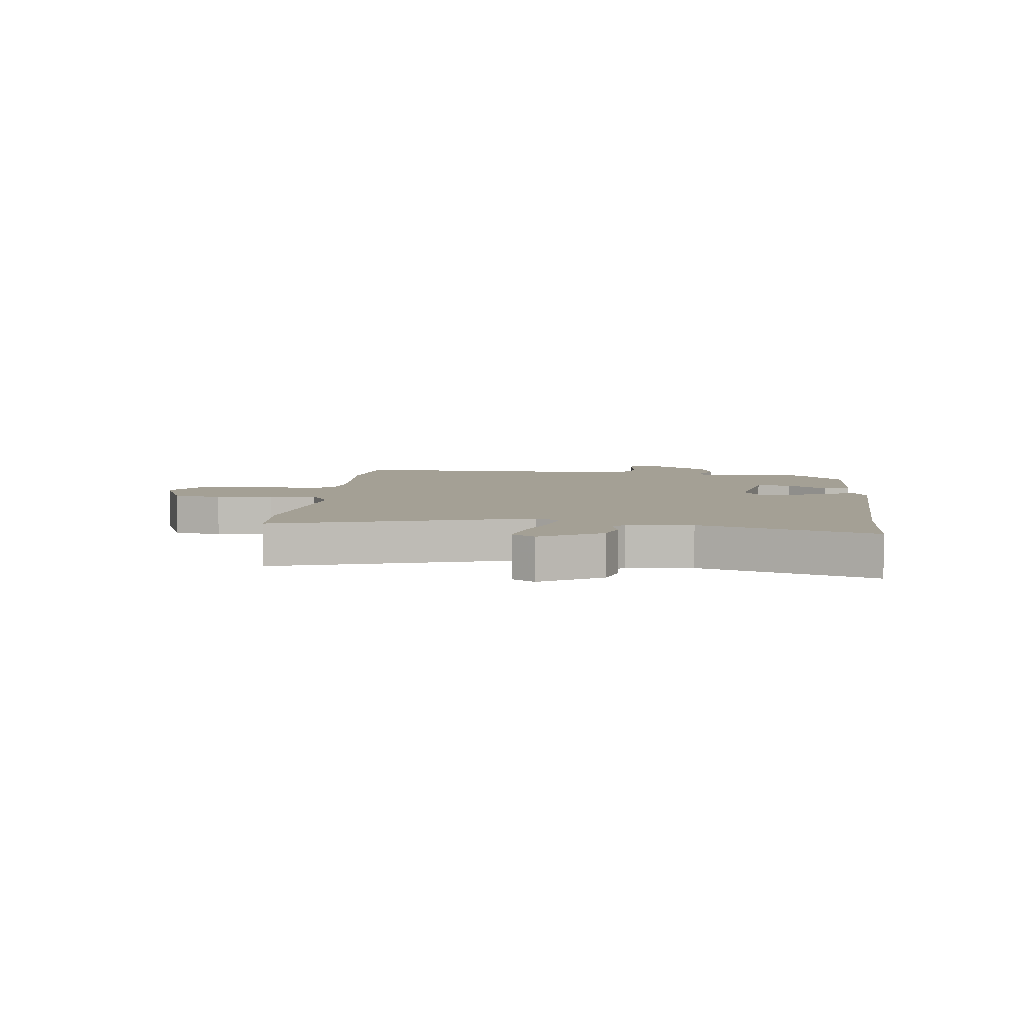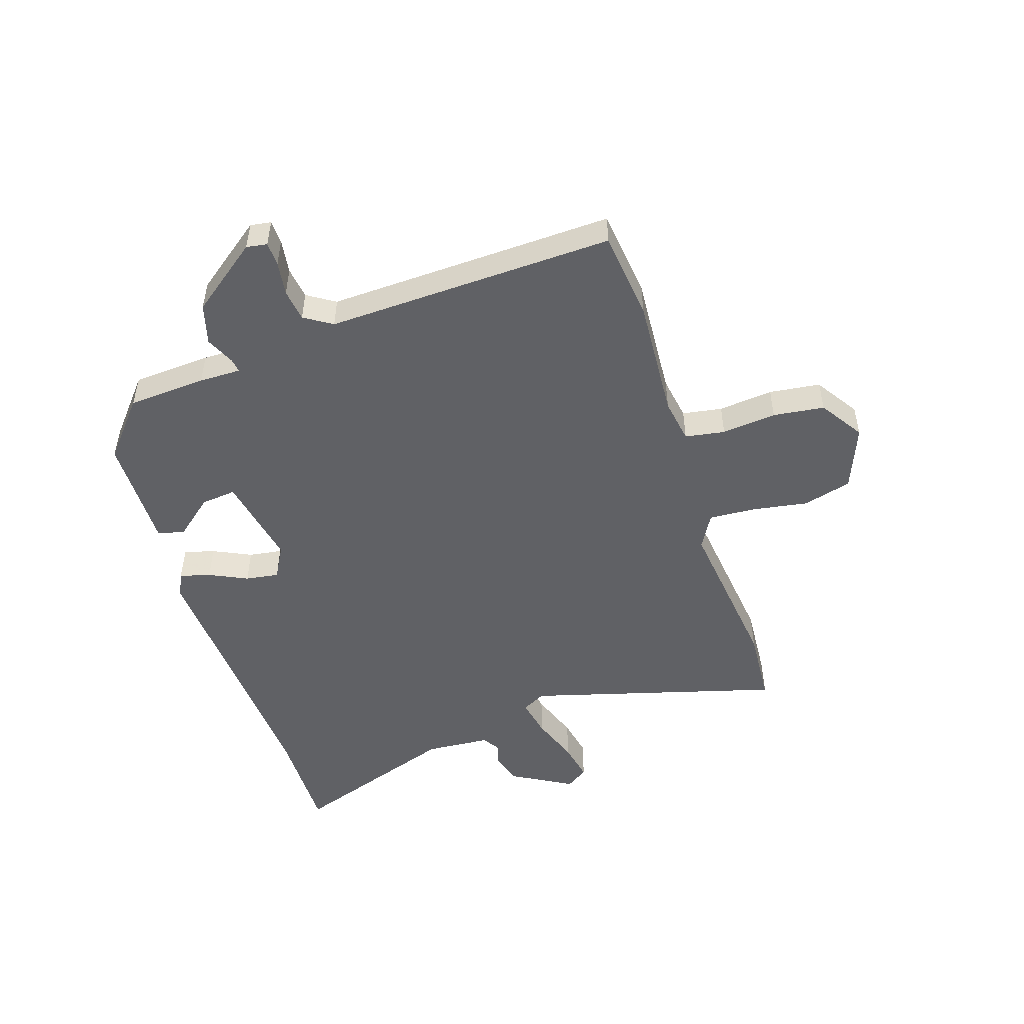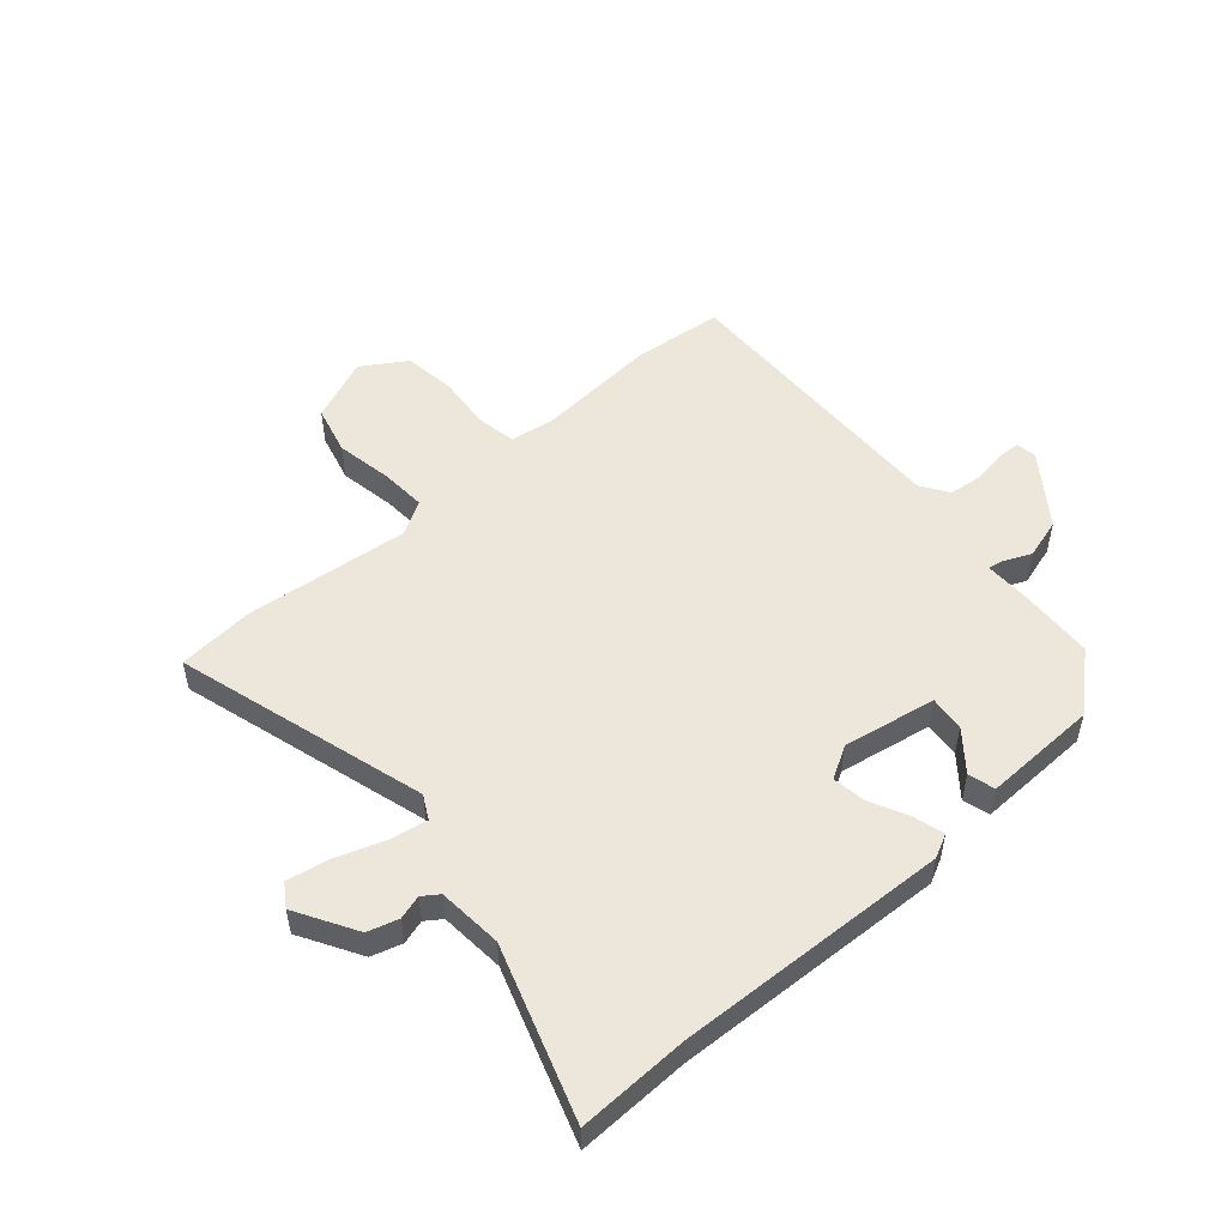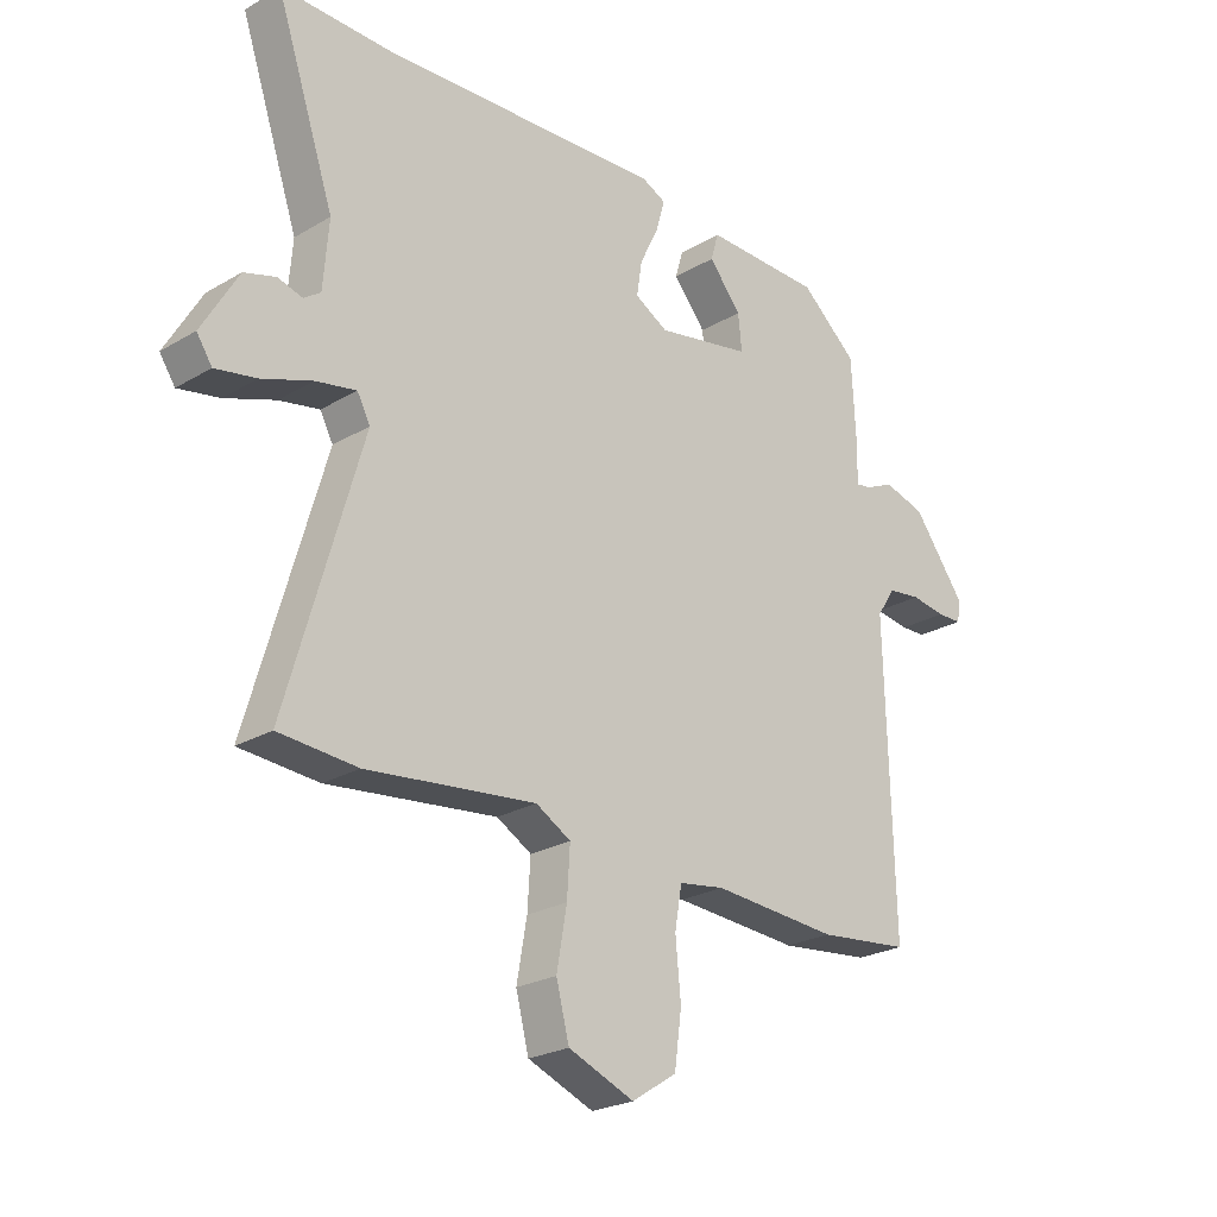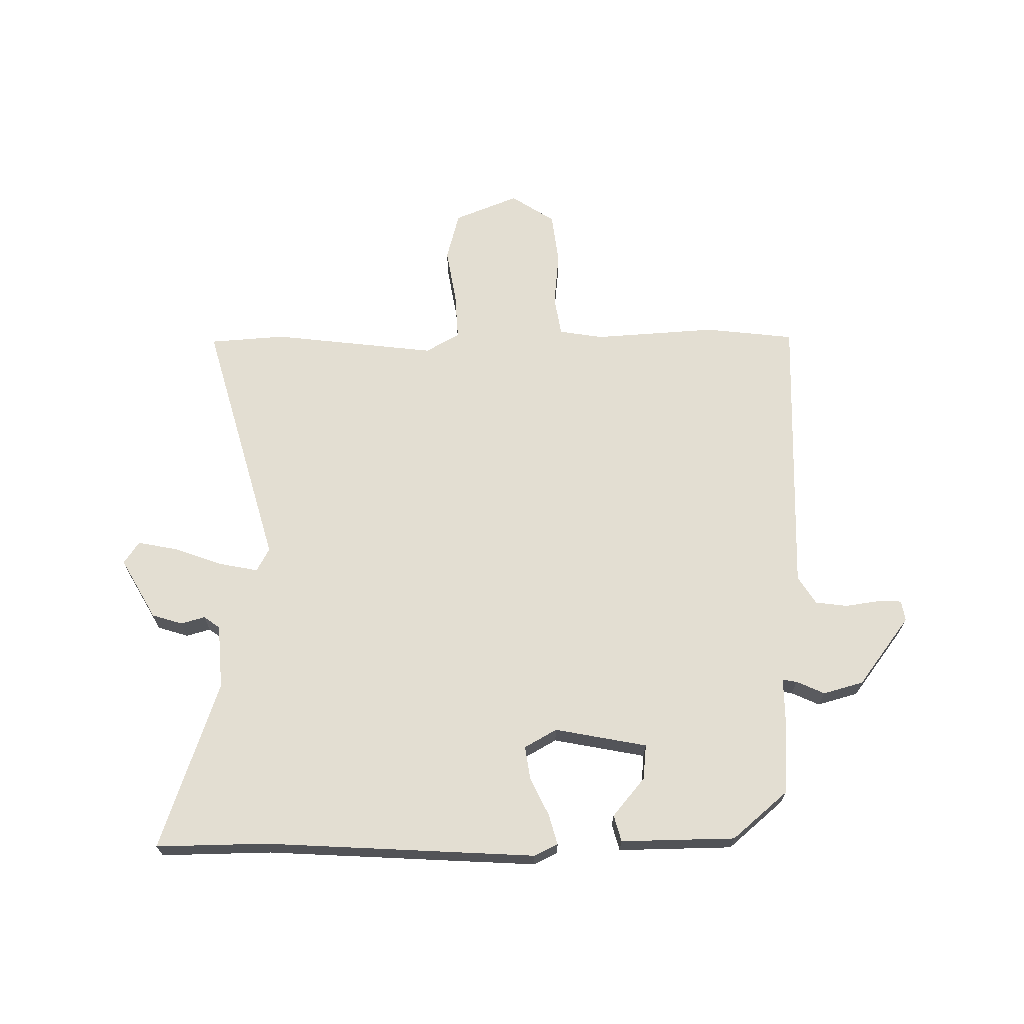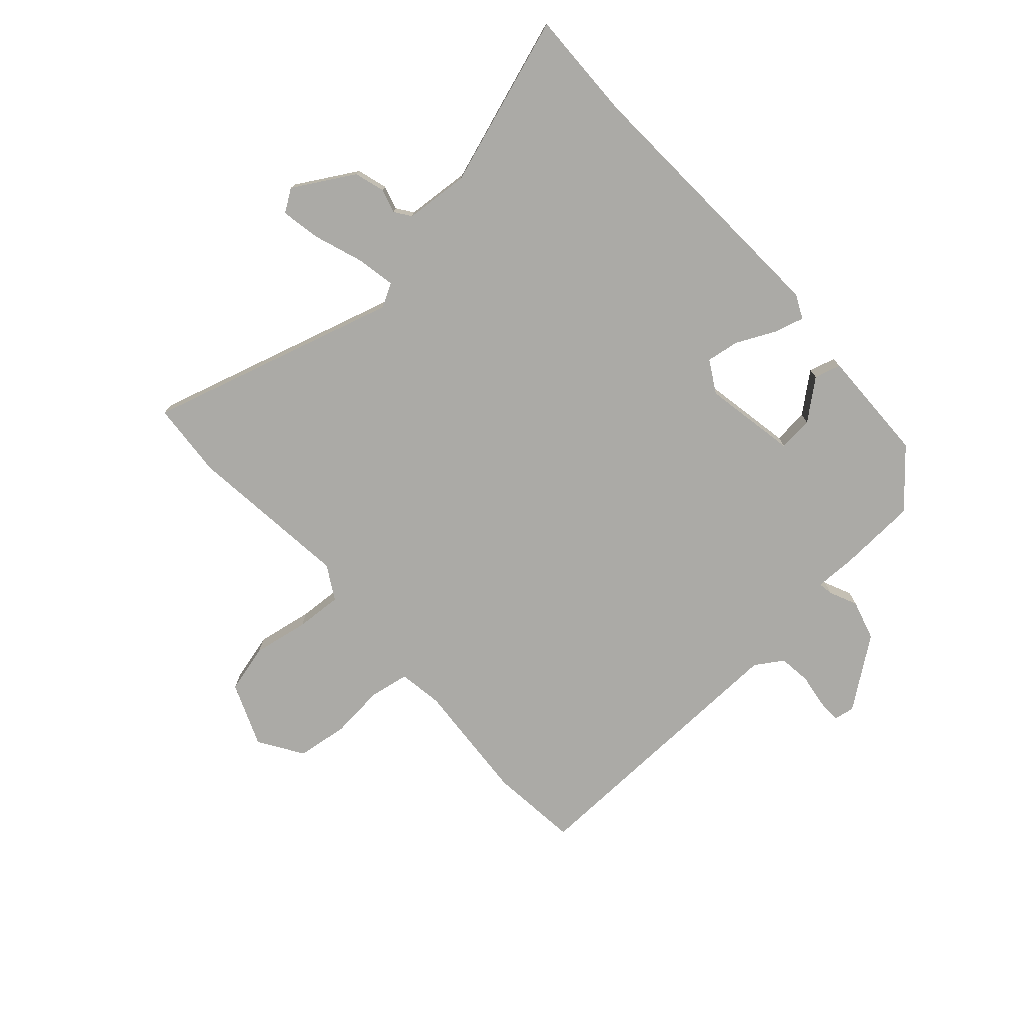
<metadata>
{"format":"obj","ext":"obj","renderer":"f3d","projection":"perspective","resolution":1024,"background":"white","views":[{"elev":5.7,"azim":-84.0,"up":"+Y"},{"elev":-50.1,"azim":108.4,"up":"+Y"},{"elev":52.2,"azim":-41.4,"up":"+Y"},{"elev":-24.1,"azim":-45.7,"up":"+Z"},{"elev":67.7,"azim":-0.3,"up":"+Y"},{"elev":-75.8,"azim":-48.1,"up":"+Y"}]}
</metadata>
<code>
v 0.471 0.07 0.411
v 0.478 0.07 0.275
v 0.477 0.07 0.202
v 0.502 0.07 0.206
v 0.551 0.07 0.228
v 0.621 0.07 0.208
v 0.71 0.07 0.088
v 0.704 0.07 0.052
v 0.662 0.07 0.051
v 0.603 0.07 0.06
v 0.547 0.07 0.053
v 0.516 0.07 0.005
v 0.529 0.07 -0.497
v 0.374 0.07 -0.514
v 0.161 0.07 -0.499
v 0.084 0.07 -0.511
v 0.072 0.07 -0.58
v 0.081 0.07 -0.675
v 0.069 0.07 -0.764
v -0.007 0.07 -0.813
v -0.118 0.07 -0.768
v -0.14 0.07 -0.683
v -0.123 0.07 -0.586
v -0.118 0.07 -0.505
v -0.177 0.07 -0.471
v -0.462 0.07 -0.503
v -0.594 0.07 -0.493
v -0.468 0.07 -0.057
v -0.49 0.07 -0.016
v -0.558 0.07 -0.029
v -0.643 0.07 -0.059
v -0.712 0.07 -0.072
v -0.738 0.07 -0.033
v -0.677 0.07 0.072
v -0.624 0.07 0.088
v -0.582 0.07 0.076
v -0.554 0.07 0.096
v -0.545 0.07 0.208
v -0.644 0.07 0.503
v -0.451 0.07 0.499
v 0.022 0.07 0.523
v 0.063 0.07 0.503
v 0.048 0.07 0.45
v 0.016 0.07 0.384
v 0.007 0.07 0.326
v 0.063 0.07 0.294
v 0.224 0.07 0.324
v 0.218 0.07 0.385
v 0.163 0.07 0.452
v 0.176 0.07 0.498
v 0.375 0.07 0.494
v 0.471 0 0.411
v 0.478 0 0.275
v 0.477 0 0.202
v 0.502 0 0.206
v 0.551 0 0.228
v 0.621 0 0.208
v 0.71 0 0.088
v 0.704 0 0.052
v 0.662 0 0.051
v 0.603 0 0.06
v 0.547 0 0.053
v 0.516 0 0.005
v 0.529 0 -0.497
v 0.374 0 -0.514
v 0.161 0 -0.499
v 0.084 0 -0.511
v 0.072 0 -0.58
v 0.081 0 -0.675
v 0.069 0 -0.764
v -0.007 0 -0.813
v -0.118 0 -0.768
v -0.14 0 -0.683
v -0.123 0 -0.586
v -0.118 0 -0.505
v -0.177 0 -0.471
v -0.462 0 -0.503
v -0.594 0 -0.493
v -0.468 0 -0.057
v -0.49 0 -0.016
v -0.558 0 -0.029
v -0.643 0 -0.059
v -0.712 0 -0.072
v -0.738 0 -0.033
v -0.677 0 0.072
v -0.624 0 0.088
v -0.582 0 0.076
v -0.554 0 0.096
v -0.545 0 0.208
v -0.644 0 0.503
v -0.451 0 0.499
v 0.022 0 0.523
v 0.063 0 0.503
v 0.048 0 0.45
v 0.016 0 0.384
v 0.007 0 0.326
v 0.063 0 0.294
v 0.224 0 0.324
v 0.218 0 0.385
v 0.163 0 0.452
v 0.176 0 0.498
v 0.375 0 0.494
f 1 2 3
f 51 1 3
f 50 51 3
f 49 50 3
f 48 49 3
f 47 48 3
f 46 47 3
f 42 43 44
f 41 42 44
f 40 41 44
f 40 44 45
f 39 40 45
f 38 39 45
f 37 38 45 46
f 34 35 36
f 33 34 36
f 32 33 36
f 31 32 36
f 30 31 36
f 37 46 3
f 36 37 3
f 30 36 3
f 29 30 3
f 25 26 27 28
f 29 3 4
f 28 29 4
f 25 28 4
f 24 25 4
f 21 22 23
f 20 21 23
f 19 20 23
f 18 19 23
f 17 18 23
f 16 17 23 24
f 12 13 14 15
f 4 5 6
f 24 4 6
f 16 24 6
f 15 16 6
f 12 15 6
f 11 12 6
f 8 9 10
f 7 8 10
f 6 7 10 11
f 54 53 52
f 54 52 102
f 54 102 101
f 54 101 100
f 54 100 99
f 54 99 98
f 54 98 97
f 95 94 93
f 95 93 92
f 95 92 91
f 96 95 91
f 96 91 90
f 96 90 89
f 97 96 89 88
f 87 86 85
f 87 85 84
f 87 84 83
f 87 83 82
f 87 82 81
f 54 97 88
f 54 88 87
f 54 87 81
f 54 81 80
f 79 78 77 76
f 55 54 80
f 55 80 79
f 55 79 76
f 55 76 75
f 74 73 72
f 74 72 71
f 74 71 70
f 74 70 69
f 74 69 68
f 75 74 68 67
f 66 65 64 63
f 57 56 55
f 57 55 75
f 57 75 67
f 57 67 66
f 57 66 63
f 57 63 62
f 61 60 59
f 61 59 58
f 62 61 58 57
f 1 52 53 2
f 2 53 54 3
f 3 54 55 4
f 4 55 56 5
f 5 56 57 6
f 6 57 58 7
f 7 58 59 8
f 8 59 60 9
f 9 60 61 10
f 10 61 62 11
f 11 62 63 12
f 12 63 64 13
f 13 64 65 14
f 14 65 66 15
f 15 66 67 16
f 16 67 68 17
f 17 68 69 18
f 18 69 70 19
f 19 70 71 20
f 20 71 72 21
f 21 72 73 22
f 22 73 74 23
f 23 74 75 24
f 24 75 76 25
f 25 76 77 26
f 26 77 78 27
f 27 78 79 28
f 28 79 80 29
f 29 80 81 30
f 30 81 82 31
f 31 82 83 32
f 32 83 84 33
f 33 84 85 34
f 34 85 86 35
f 35 86 87 36
f 36 87 88 37
f 37 88 89 38
f 38 89 90 39
f 39 90 91 40
f 40 91 92 41
f 41 92 93 42
f 42 93 94 43
f 43 94 95 44
f 44 95 96 45
f 45 96 97 46
f 46 97 98 47
f 47 98 99 48
f 48 99 100 49
f 49 100 101 50
f 50 101 102 51
f 51 102 52 1

</code>
